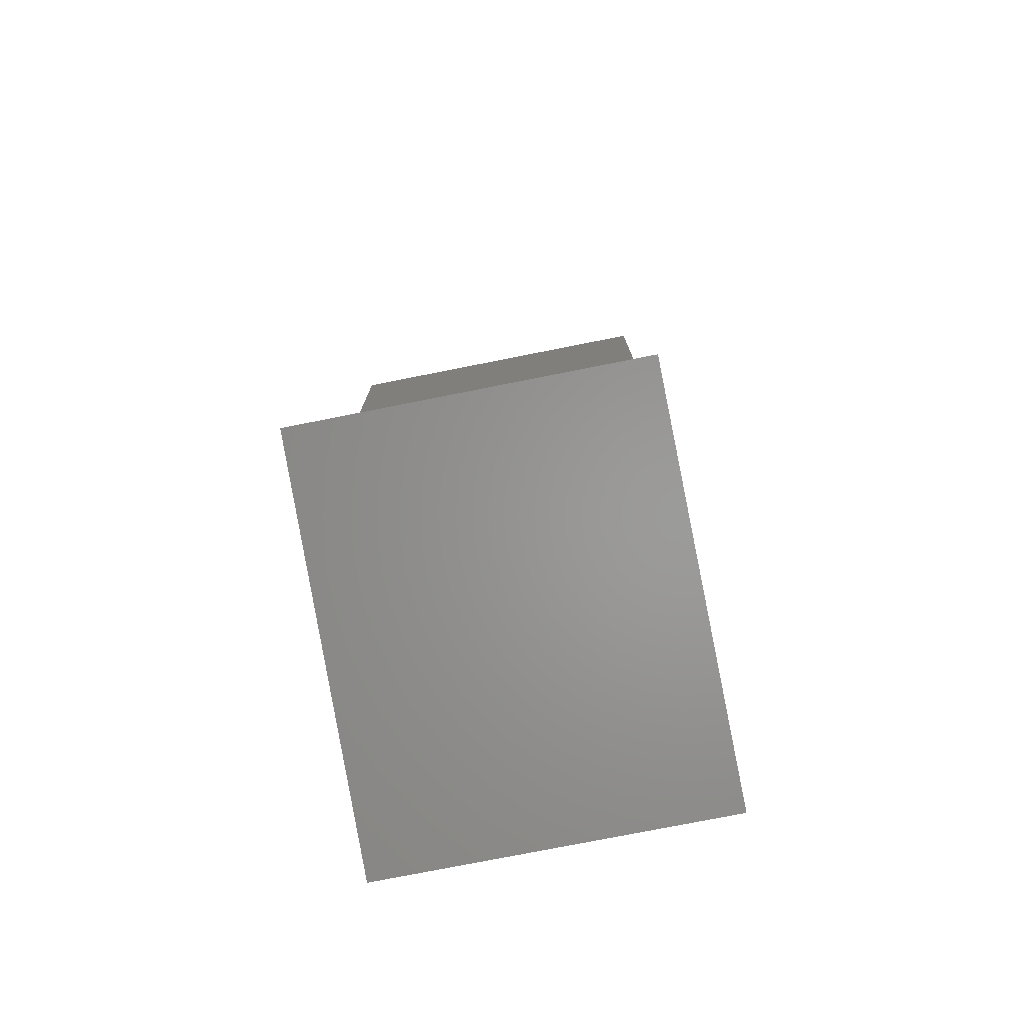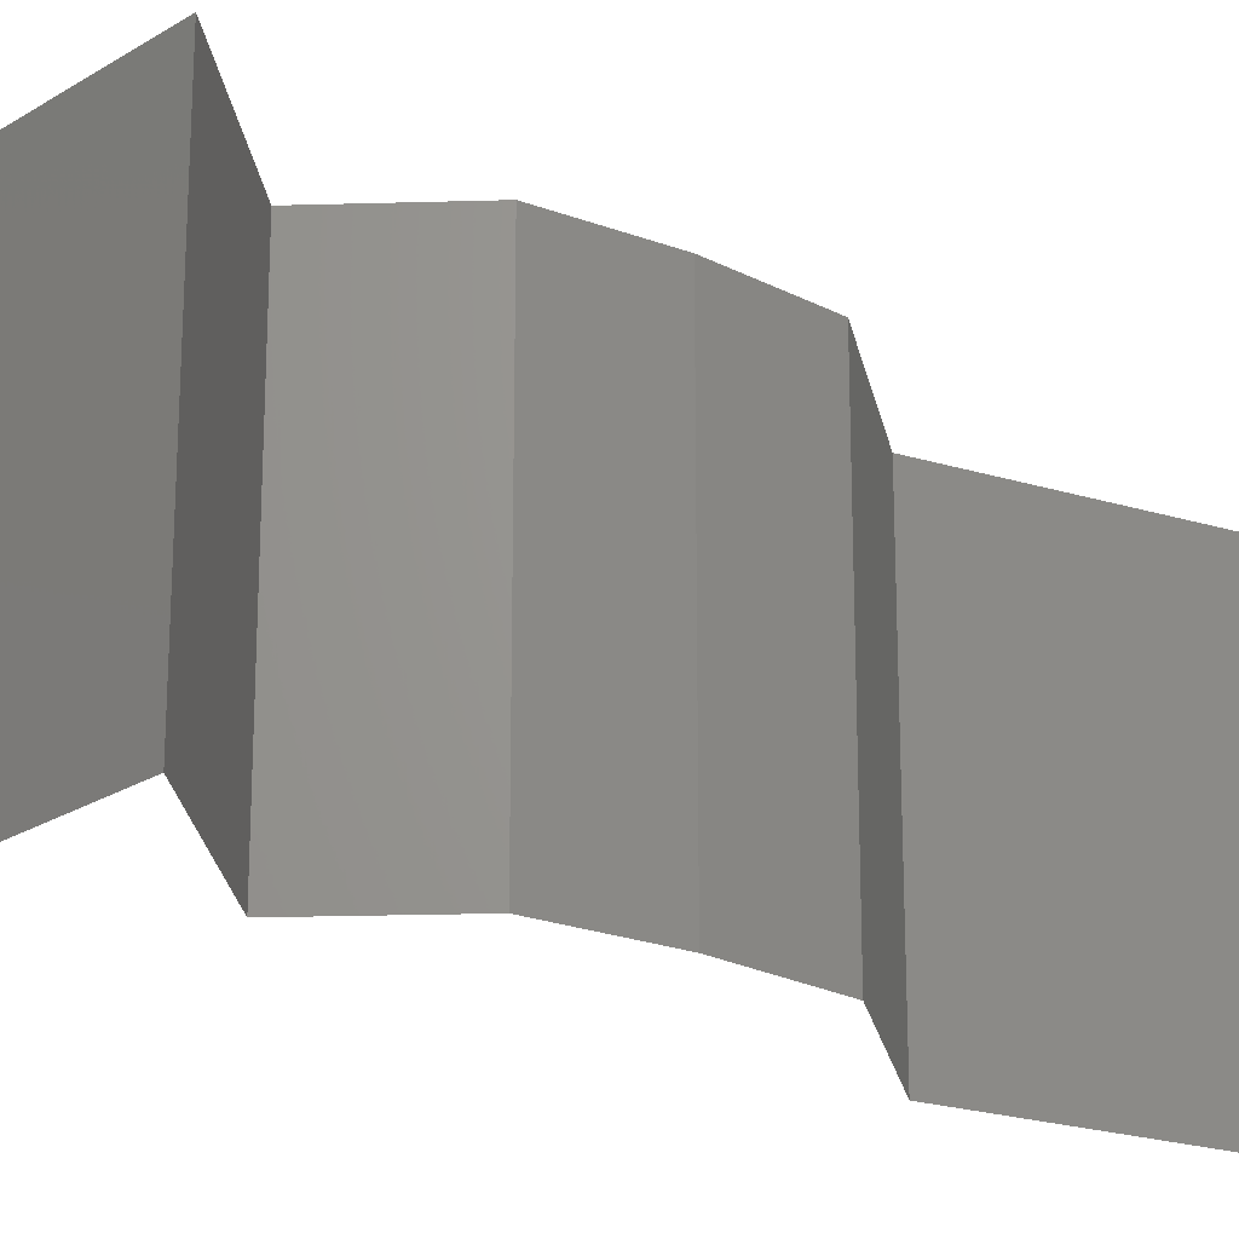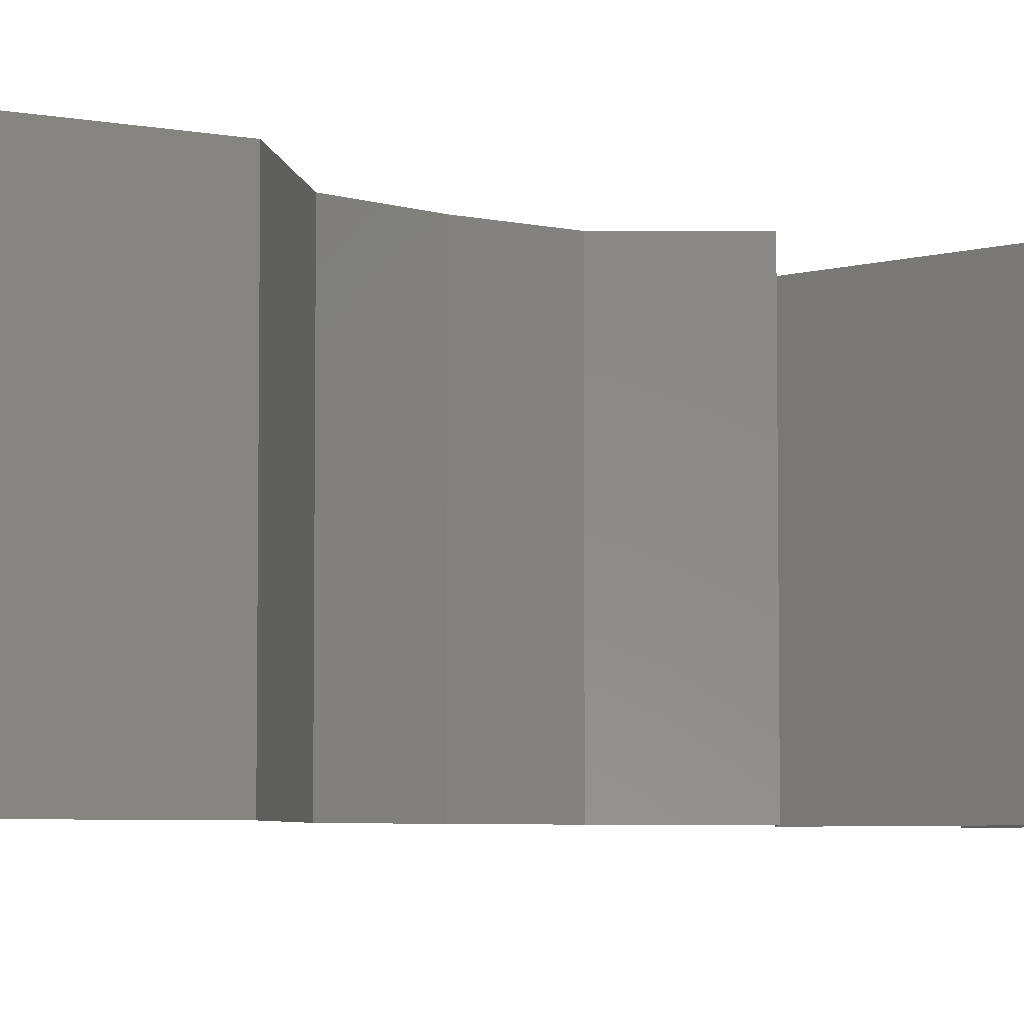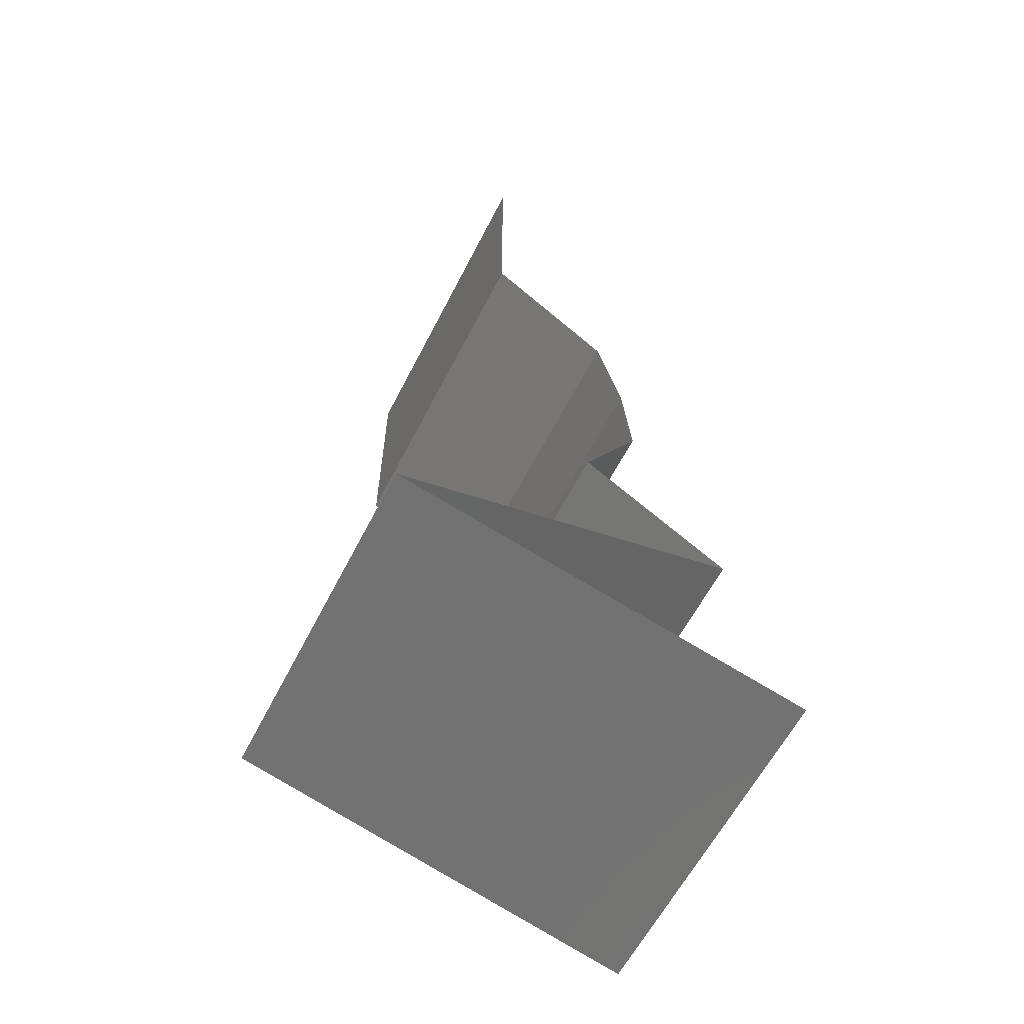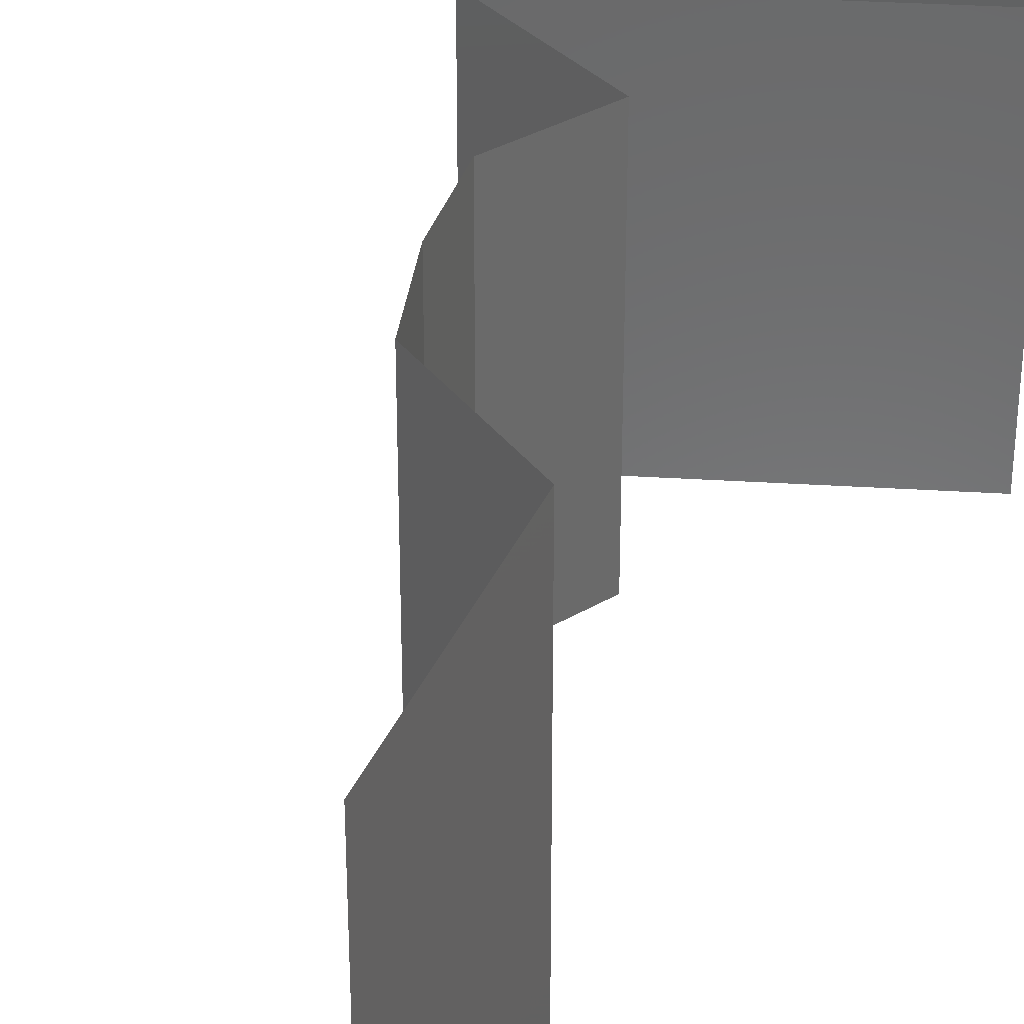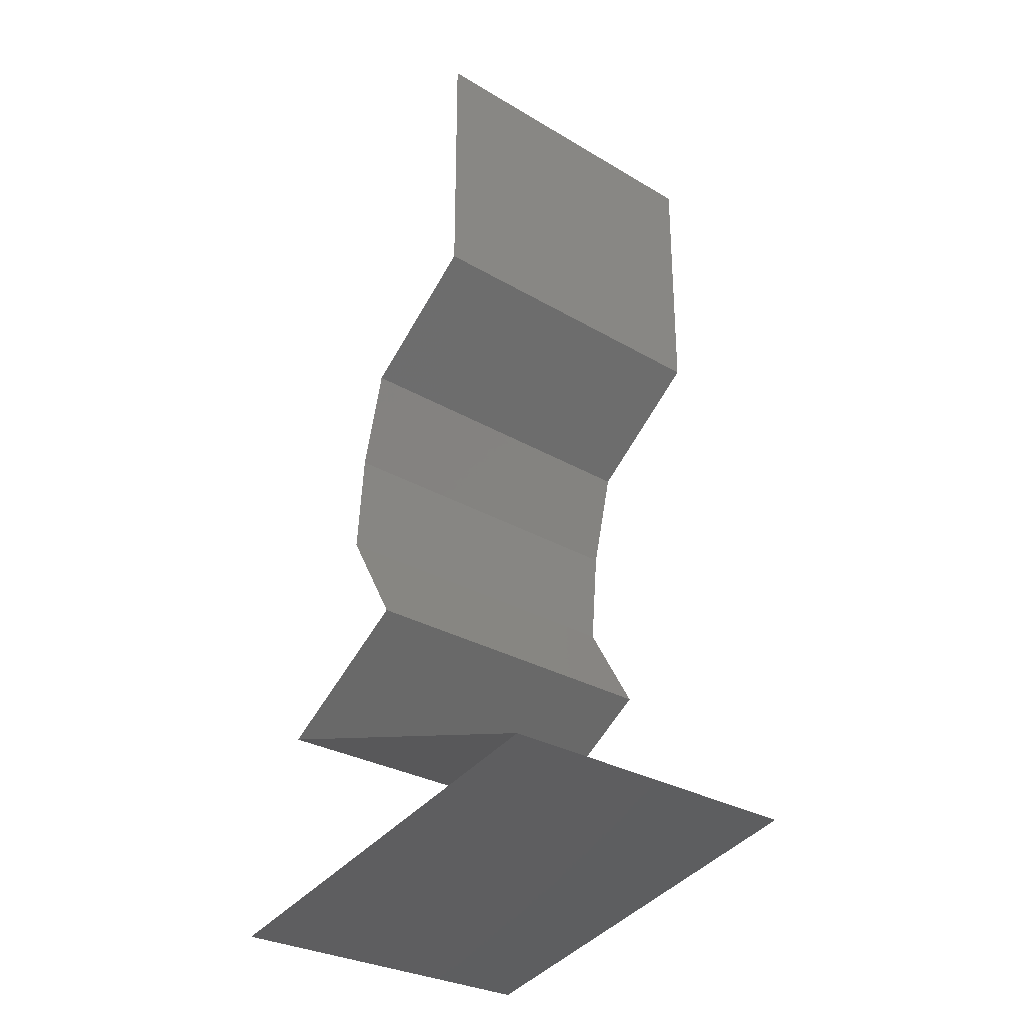
<metadata>
{"format":"stl","ext":"stl","renderer":"f3d","projection":"perspective","resolution":1024,"background":"white","views":[{"elev":-76.8,"azim":-78.8,"up":"+Y"},{"elev":-23.1,"azim":62.5,"up":"+Z"},{"elev":-5.2,"azim":-121.1,"up":"+Z"},{"elev":-60.9,"azim":-27.0,"up":"+Y"},{"elev":34.0,"azim":-159.3,"up":"+Z"},{"elev":-28.9,"azim":-131.5,"up":"+Y"}]}
</metadata>
<code>
# stl→obj: 53 verts, 78 faces
v 0.04 0.045 0.02
v 0.04 0.05261 0.01232
v 0.04 0.0525 0.02
v 0.04 0.06 0.02
v 0.04 0.06 0.01
v 0.04 0.045 0.01
v 0.04 0.045 0
v 0.04 0.05025 0.005344
v 0.04 0.05541 0.005381
v 0.04 0.06 0
v 0.04 0.0525 0
v 0.04353 0.04219 0.015
v 0.04705 0.03938 0
v 0.04353 0.04219 0.005
v 0.04705 0.03938 0.01
v 0.04705 0.03938 0.02
v 0.04775 0.03656 0.005
v 0.04845 0.03375 0
v 0.04775 0.03656 0.015
v 0.04845 0.03375 0.01
v 0.04845 0.03375 0.02
v 0.04894 0.02813 0.01
v 0.04869 0.03094 0.005
v 0.04869 0.03094 0.015
v 0.04894 0.02813 0.02
v 0.04894 0.02813 0
v 0.04565 0.0225 0.01
v 0.04729 0.02531 0.005
v 0.04729 0.02531 0.015
v 0.04565 0.0225 0.02
v 0.04565 0.0225 0
v 0.04981 0.01969 0.005
v 0.05396 0.01688 0
v 0.05396 0.01688 0.02
v 0.04981 0.01969 0.015
v 0.05396 0.01688 0.01
v 0.03415 0.01125 0
v 0.04165 0.01338 0.007726
v 0.03415 0.01125 0.01
v 0.04406 0.01406 0
v 0.04406 0.01406 0.02
v 0.04699 0.0149 0.01275
v 0.03415 0.01125 0.02
v 0.0395 0.01277 0.01457
v 0.04818 0.01523 0.005948
v 0.05756 0.005625 0.01
v 0.04833 0.007843 0.009186
v 0.05756 0.005625 0.02
v 0.04586 0.008437 0.02
v 0.05756 0.005625 0
v 0.04586 0.008437 0
v 0.04087 0.009635 0.01305
v 0.04078 0.009657 0.006412
f 1 2 3
f 3 2 4
f 4 2 5
f 6 2 1
f 7 8 6
f 5 9 10
f 10 9 11
f 11 8 7
f 8 9 2
f 11 9 8
f 2 9 5
f 8 2 6
f 1 12 6
f 13 14 15
f 6 14 7
f 15 12 16
f 15 14 6
f 16 12 1
f 7 14 13
f 6 12 15
f 13 17 18
f 15 19 20
f 20 17 15
f 21 19 16
f 15 17 13
f 16 19 15
f 18 17 20
f 20 19 21
f 22 23 20
f 20 24 22
f 25 24 21
f 18 23 26
f 20 23 18
f 21 24 20
f 26 23 22
f 22 24 25
f 27 28 22
f 22 29 27
f 30 29 25
f 26 28 31
f 22 28 26
f 25 29 22
f 31 28 27
f 27 29 30
f 31 32 33
f 34 35 30
f 30 35 27
f 33 32 36
f 35 32 27
f 36 32 35
f 27 32 31
f 36 35 34
f 37 38 39
f 40 38 37
f 41 42 34
f 34 42 36
f 43 44 41
f 33 45 40
f 39 44 43
f 36 45 33
f 41 44 42
f 45 38 40
f 42 44 38
f 38 44 39
f 45 42 38
f 36 42 45
f 46 47 48
f 48 47 49
f 50 47 46
f 51 47 50
f 49 52 43
f 37 53 51
f 43 52 39
f 47 52 49
f 39 53 37
f 53 47 51
f 53 52 47
f 39 52 53

</code>
